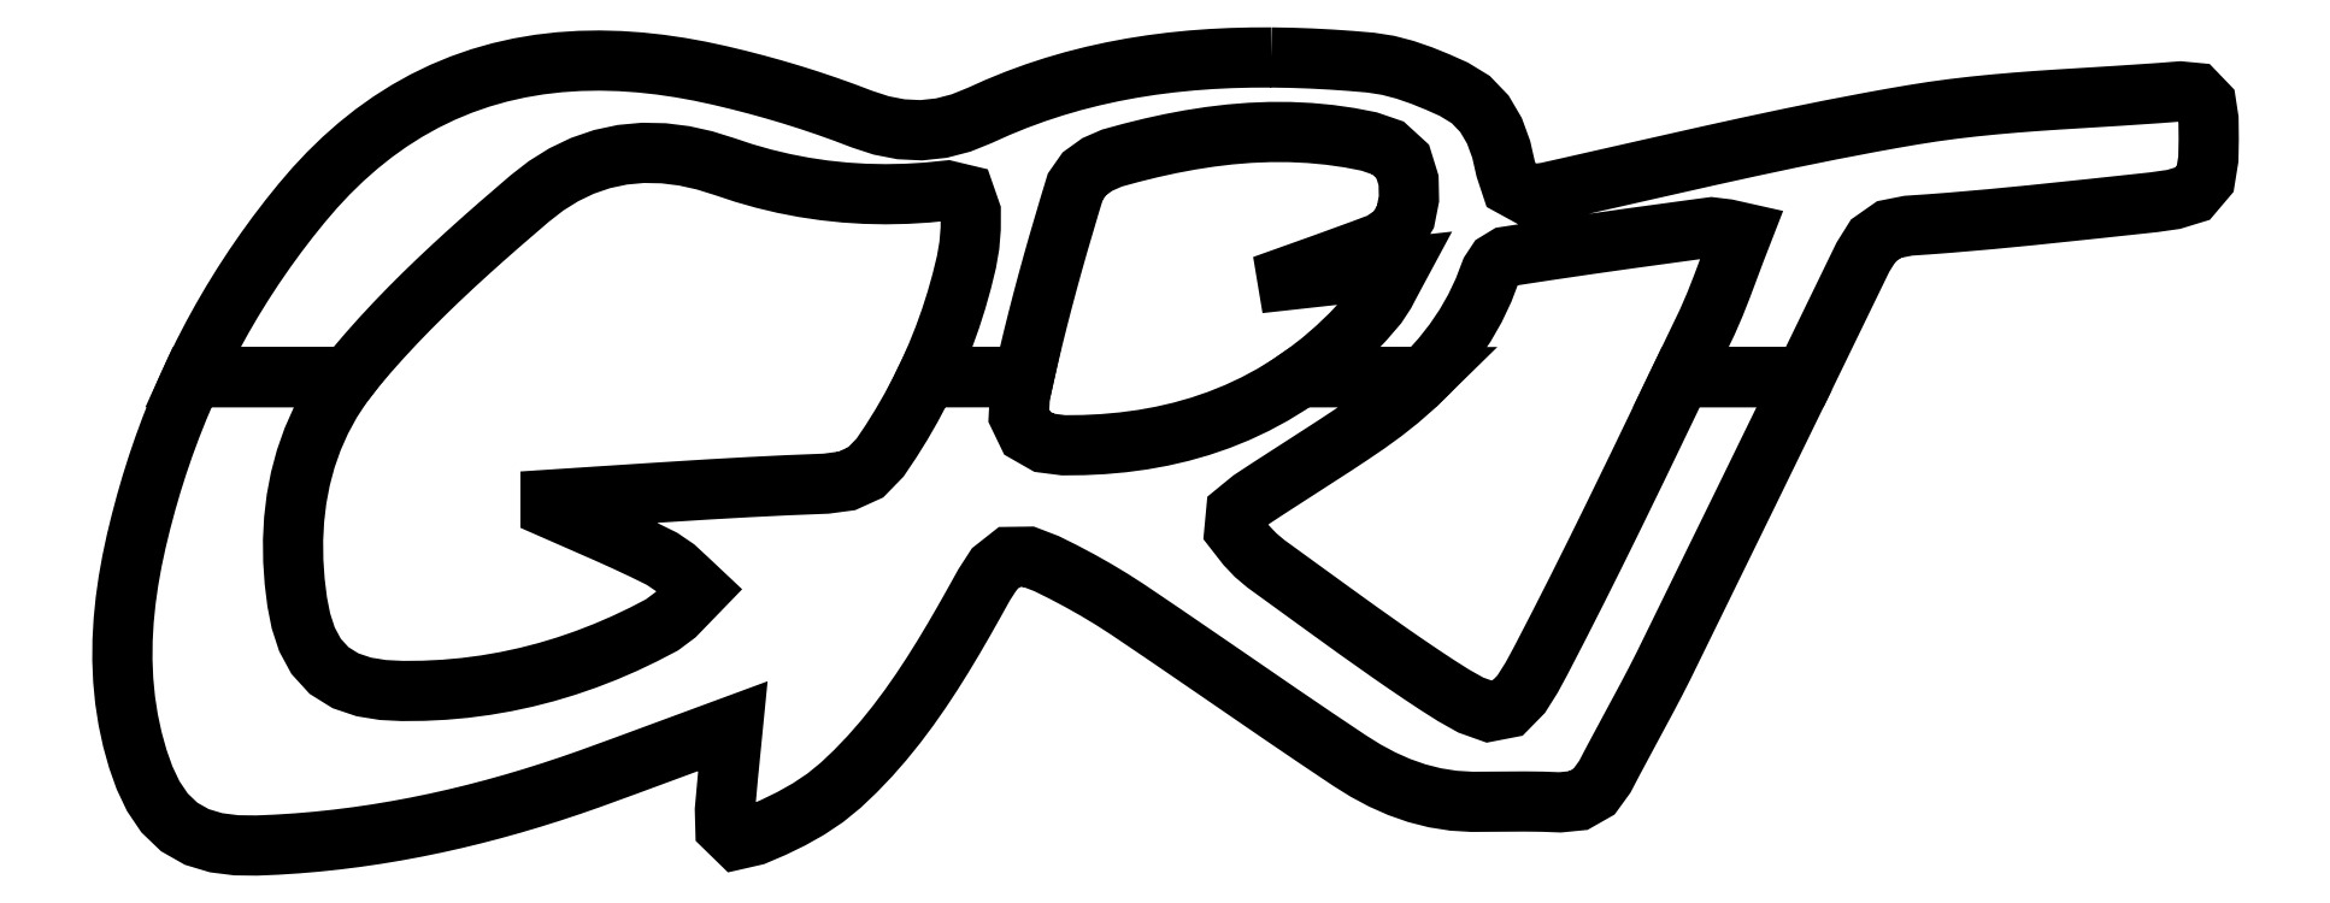
<metadata>
{"format":"dxf","ext":"dxf","renderer":"ezdxf+matplotlib","layout":"modelspace","background":"white","min_lineweight":24,"dpi":150}
</metadata>
<code>
0
SECTION
2
ENTITIES
0
LWPOLYLINE
8
0
90
278
70
1
10
604.6
20
168.5
30
0
10
560.1
20
168.5
30
0
10
557.3
20
162.5
30
0
10
554.2
20
156.1
30
0
10
551.1
20
149.7
30
0
10
548
20
143.2
30
0
10
544.9
20
136.8
30
0
10
541.8
20
130.4
30
0
10
538.6
20
124
30
0
10
535.5
20
117.5
30
0
10
532.4
20
111.1
30
0
10
529.2
20
104.7
30
0
10
526
20
98.35
30
0
10
522.8
20
91.97
30
0
10
519.6
20
85.6
30
0
10
516.4
20
79.24
30
0
10
513.1
20
72.89
30
0
10
509.8
20
66.55
30
0
10
506.5
20
60.4
30
0
10
502.8
20
54.49
30
0
10
497.9
20
49.52
30
0
10
491.2
20
48.22
30
0
10
484.6
20
50.57
30
0
10
478.5
20
54
30
0
10
472.6
20
57.74
30
0
10
466.9
20
61.53
30
0
10
461.2
20
65.39
30
0
10
455.5
20
69.3
30
0
10
449.9
20
73.26
30
0
10
444.3
20
77.24
30
0
10
438.7
20
81.25
30
0
10
433.2
20
85.29
30
0
10
427.6
20
89.33
30
0
10
422
20
93.37
30
0
10
416.5
20
97.41
30
0
10
410.9
20
101.4
30
0
10
407.3
20
104.5
30
0
10
404
20
108
30
0
10
399.7
20
113.5
30
0
10
400.3
20
120
30
0
10
405.7
20
124.4
30
0
10
411.7
20
128.3
30
0
10
417.6
20
132.2
30
0
10
423.6
20
136
30
0
10
429.6
20
139.9
30
0
10
435.5
20
143.7
30
0
10
441.5
20
147.7
30
0
10
447.3
20
151.7
30
0
10
453.1
20
155.9
30
0
10
458.8
20
160.3
30
0
10
464.2
20
165.1
30
0
10
467.7
20
168.5
30
0
10
423.3
20
168.5
30
0
10
419.5
20
165.9
30
0
10
413.4
20
162.2
30
0
10
407.1
20
158.8
30
0
10
400.7
20
155.8
30
0
10
394.1
20
153.1
30
0
10
387.4
20
150.8
30
0
10
380.5
20
148.9
30
0
10
373.6
20
147.3
30
0
10
366.6
20
146
30
0
10
359.6
20
145
30
0
10
352.5
20
144.4
30
0
10
345.4
20
144.1
30
0
10
338.3
20
144
30
0
10
331.3
20
144.9
30
0
10
325.2
20
148.3
30
0
10
322.2
20
154.6
30
0
10
322.6
20
161.6
30
0
10
324.1
20
168.5
30
0
10
289.1
20
168.5
30
0
10
286.8
20
163.7
30
0
10
283.5
20
157.5
30
0
10
280
20
151.4
30
0
10
276.3
20
145.4
30
0
10
272.3
20
139.6
30
0
10
267.1
20
134.2
30
0
10
260.4
20
131.2
30
0
10
253
20
130.2
30
0
10
245.9
20
129.9
30
0
10
238.8
20
129.6
30
0
10
231.7
20
129.3
30
0
10
224.6
20
128.9
30
0
10
217.6
20
128.5
30
0
10
210.5
20
128.1
30
0
10
203.4
20
127.7
30
0
10
196.3
20
127.2
30
0
10
189.3
20
126.8
30
0
10
182.2
20
126.3
30
0
10
175.1
20
125.8
30
0
10
168
20
125.4
30
0
10
161
20
124.9
30
0
10
153.9
20
124.4
30
0
10
153.9
20
121.4
30
0
10
160.6
20
118.4
30
0
10
167.3
20
115.5
30
0
10
174
20
112.5
30
0
10
180.7
20
109.5
30
0
10
187.4
20
106.4
30
0
10
193.9
20
103.2
30
0
10
198.8
20
99.87
30
0
10
203.1
20
95.88
30
0
10
207.4
20
91.85
30
0
10
203.1
20
87.44
30
0
10
198.8
20
83.05
30
0
10
193.9
20
79.39
30
0
10
187.3
20
75.94
30
0
10
180.5
20
72.71
30
0
10
173.7
20
69.74
30
0
10
166.7
20
67.03
30
0
10
159.6
20
64.59
30
0
10
152.4
20
62.43
30
0
10
145.2
20
60.56
30
0
10
137.9
20
58.98
30
0
10
130.5
20
57.7
30
0
10
123
20
56.73
30
0
10
115.6
20
56.06
30
0
10
108.1
20
55.69
30
0
10
100.6
20
55.63
30
0
10
93.66
20
55.97
30
0
10
86.8
20
57.08
30
0
10
80.21
20
59.3
30
0
10
74.32
20
62.96
30
0
10
69.65
20
68.09
30
0
10
66.35
20
74.2
30
0
10
64.2
20
80.81
30
0
10
62.85
20
87.64
30
0
10
61.94
20
95.01
30
0
10
61.44
20
102.4
30
0
10
61.36
20
109.9
30
0
10
61.74
20
117.3
30
0
10
62.62
20
124.7
30
0
10
64
20
132
30
0
10
65.93
20
139.1
30
0
10
68.39
20
146.2
30
0
10
71.4
20
152.9
30
0
10
74.95
20
159.5
30
0
10
79.01
20
165.7
30
0
10
81.17
20
168.5
30
0
10
25.11
20
168.5
30
0
10
23.02
20
163.9
30
0
10
20.2
20
157.3
30
0
10
17.54
20
150.6
30
0
10
15.05
20
143.9
30
0
10
12.72
20
137.1
30
0
10
10.55
20
130.2
30
0
10
8.541
20
123.3
30
0
10
6.696
20
116.4
30
0
10
4.992
20
109.4
30
0
10
3.491
20
102.4
30
0
10
2.222
20
95.3
30
0
10
1.211
20
88.18
30
0
10
0.4893
20
81.03
30
0
10
0.08203
20
73.86
30
0
10
0.01904
20
66.67
30
0
10
0.3223
20
59.49
30
0
10
1.014
20
52.34
30
0
10
2.109
20
45.24
30
0
10
3.62
20
38.21
30
0
10
5.546
20
31.29
30
0
10
7.983
20
24.41
30
0
10
11.1
20
17.81
30
0
10
15.18
20
11.77
30
0
10
20.44
20
6.725
30
0
10
26.77
20
3.129
30
0
10
33.75
20
1.034
30
0
10
40.99
20
0.1287
30
0
10
48.29
20
0.04667
30
0
10
55.48
20
0.3572
30
0
10
62.67
20
0.8201
30
0
10
69.85
20
1.431
30
0
10
77.02
20
2.19
30
0
10
84.16
20
3.094
30
0
10
91.29
20
4.138
30
0
10
98.4
20
5.323
30
0
10
105.5
20
6.643
30
0
10
112.5
20
8.095
30
0
10
119.6
20
9.674
30
0
10
126.6
20
11.38
30
0
10
133.5
20
13.2
30
0
10
140.5
20
15.15
30
0
10
147.4
20
17.2
30
0
10
154.2
20
19.37
30
0
10
161.1
20
21.63
30
0
10
167.9
20
24
30
0
10
174.3
20
26.34
30
0
10
180.8
20
28.7
30
0
10
187.2
20
31.07
30
0
10
193.7
20
33.46
30
0
10
200.1
20
35.84
30
0
10
206.6
20
38.23
30
0
10
213
20
40.61
30
0
10
219.4
20
42.98
30
0
10
218.8
20
36.96
30
0
10
218.2
20
30.95
30
0
10
217.7
20
24.93
30
0
10
217.1
20
18.91
30
0
10
216.6
20
12.89
30
0
10
216.7
20
6.41
30
0
10
221
20
2.248
30
0
10
227.3
20
3.688
30
0
10
233.9
20
6.512
30
0
10
240.4
20
9.653
30
0
10
246.6
20
13.18
30
0
10
252.6
20
17.17
30
0
10
258.2
20
21.7
30
0
10
263.5
20
26.82
30
0
10
268.7
20
32.18
30
0
10
273.5
20
37.76
30
0
10
278.2
20
43.53
30
0
10
282.7
20
49.47
30
0
10
286.9
20
55.55
30
0
10
291
20
61.75
30
0
10
294.9
20
68.03
30
0
10
298.8
20
74.4
30
0
10
302.5
20
80.82
30
0
10
306.1
20
87.28
30
0
10
309.7
20
93.77
30
0
10
313.5
20
99.59
30
0
10
318.8
20
103.8
30
0
10
325.7
20
103.9
30
0
10
332.1
20
101.4
30
0
10
338.1
20
98.46
30
0
10
344.1
20
95.32
30
0
10
349.9
20
92.03
30
0
10
355.6
20
88.58
30
0
10
361.3
20
84.95
30
0
10
367.4
20
80.79
30
0
10
373.6
20
76.62
30
0
10
379.7
20
72.43
30
0
10
385.9
20
68.22
30
0
10
392
20
64.01
30
0
10
398.1
20
59.79
30
0
10
404.3
20
55.58
30
0
10
410.4
20
51.37
30
0
10
416.5
20
47.17
30
0
10
422.7
20
42.98
30
0
10
428.8
20
38.8
30
0
10
435
20
34.65
30
0
10
441.2
20
30.52
30
0
10
446.9
20
26.97
30
0
10
452.8
20
23.8
30
0
10
458.9
20
21.08
30
0
10
465.3
20
18.86
30
0
10
471.8
20
17.21
30
0
10
478.4
20
16.17
30
0
10
485.1
20
15.76
30
0
10
491.4
20
15.8
30
0
10
497.7
20
15.86
30
0
10
504.1
20
15.89
30
0
10
510.4
20
15.81
30
0
10
516.7
20
15.57
30
0
10
523.3
20
16.22
30
0
10
528.9
20
19.45
30
0
10
532.8
20
24.77
30
0
10
535.8
20
30.48
30
0
10
538.8
20
36.17
30
0
10
541.9
20
41.84
30
0
10
544.9
20
47.51
30
0
10
548
20
53.19
30
0
10
551
20
58.9
30
0
10
553.9
20
64.64
30
0
10
557.2
20
71.31
30
0
10
560.4
20
77.99
30
0
10
563.7
20
84.67
30
0
10
567
20
91.34
30
0
10
570.2
20
98.02
30
0
10
573.5
20
104.7
30
0
10
576.8
20
111.4
30
0
10
580
20
118.1
30
0
10
583.3
20
124.7
30
0
10
586.6
20
131.4
30
0
10
589.8
20
138.1
30
0
10
593.1
20
144.8
30
0
10
596.3
20
151.5
30
0
10
599.6
20
158.1
30
0
10
602.8
20
164.8
30
0
0
LWPOLYLINE
8
0
90
278
70
1
10
412.8
20
283.5
30
0
10
405.7
20
283.4
30
0
10
398.5
20
283.2
30
0
10
391.3
20
282.9
30
0
10
384.2
20
282.4
30
0
10
377
20
281.7
30
0
10
369.9
20
280.7
30
0
10
362.8
20
279.6
30
0
10
355.8
20
278.3
30
0
10
348.8
20
276.7
30
0
10
341.8
20
275
30
0
10
334.9
20
273
30
0
10
328.1
20
270.7
30
0
10
321.4
20
268.3
30
0
10
314.7
20
265.6
30
0
10
308.2
20
262.6
30
0
10
301.4
20
259.9
30
0
10
294.4
20
258.1
30
0
10
287.2
20
257.3
30
0
10
279.9
20
257.6
30
0
10
272.7
20
259
30
0
10
265.8
20
261.3
30
0
10
259.6
20
263.7
30
0
10
253.3
20
265.9
30
0
10
246.9
20
268.1
30
0
10
240.5
20
270.1
30
0
10
234.1
20
272
30
0
10
227.6
20
273.8
30
0
10
221.2
20
275.4
30
0
10
214.6
20
277
30
0
10
207.6
20
278.5
30
0
10
200.4
20
279.8
30
0
10
193.3
20
280.9
30
0
10
186.1
20
281.7
30
0
10
178.8
20
282.2
30
0
10
171.6
20
282.3
30
0
10
164.3
20
282.2
30
0
10
157.1
20
281.7
30
0
10
149.9
20
280.9
30
0
10
142.8
20
279.7
30
0
10
135.7
20
278.1
30
0
10
128.7
20
276.1
30
0
10
121.9
20
273.7
30
0
10
115.2
20
271
30
0
10
108.7
20
267.8
30
0
10
102.3
20
264.3
30
0
10
96.23
20
260.4
30
0
10
90.33
20
256.2
30
0
10
84.66
20
251.7
30
0
10
79.24
20
246.9
30
0
10
74.05
20
241.8
30
0
10
69.1
20
236.5
30
0
10
64.39
20
231
30
0
10
59.88
20
225.4
30
0
10
55.52
20
219.7
30
0
10
51.3
20
213.9
30
0
10
47.23
20
207.9
30
0
10
43.3
20
201.9
30
0
10
39.53
20
195.8
30
0
10
35.91
20
189.6
30
0
10
32.44
20
183.3
30
0
10
29.14
20
176.9
30
0
10
26
20
170.5
30
0
10
25.11
20
168.5
30
0
10
81.17
20
168.5
30
0
10
83.55
20
171.6
30
0
10
88.29
20
177.2
30
0
10
93.16
20
182.6
30
0
10
98.14
20
188
30
0
10
103.2
20
193.2
30
0
10
108.4
20
198.4
30
0
10
113.7
20
203.5
30
0
10
119
20
208.5
30
0
10
124.4
20
213.4
30
0
10
129.8
20
218.3
30
0
10
135.3
20
223.2
30
0
10
140.9
20
228
30
0
10
146.4
20
232.7
30
0
10
152.3
20
237.3
30
0
10
158.6
20
241.3
30
0
10
165.3
20
244.5
30
0
10
172.4
20
246.9
30
0
10
179.7
20
248.5
30
0
10
187.1
20
249.1
30
0
10
194.6
20
249
30
0
10
202
20
248.1
30
0
10
209.3
20
246.4
30
0
10
216.4
20
244.2
30
0
10
223.4
20
241.9
30
0
10
230.5
20
239.9
30
0
10
237.7
20
238.2
30
0
10
244.9
20
236.7
30
0
10
252.3
20
235.7
30
0
10
259.6
20
234.9
30
0
10
267
20
234.4
30
0
10
274.4
20
234.3
30
0
10
281.8
20
234.4
30
0
10
289.1
20
234.9
30
0
10
296.5
20
235.6
30
0
10
302.8
20
234.1
30
0
10
304.9
20
227.9
30
0
10
304.9
20
221.9
30
0
10
304.4
20
215.9
30
0
10
303.4
20
209.9
30
0
10
301.7
20
203.1
30
0
10
299.8
20
196.3
30
0
10
297.7
20
189.6
30
0
10
295.3
20
183
30
0
10
292.7
20
176.5
30
0
10
289.9
20
170
30
0
10
289.1
20
168.5
30
0
10
324.1
20
168.5
30
0
10
324.1
20
168.5
30
0
10
325.6
20
175.4
30
0
10
327.3
20
182.3
30
0
10
329
20
189.2
30
0
10
330.8
20
196.1
30
0
10
332.6
20
202.9
30
0
10
334.5
20
209.8
30
0
10
336.4
20
216.6
30
0
10
338.4
20
223.4
30
0
10
340.4
20
230.2
30
0
10
342.5
20
236.9
30
0
10
345.8
20
241.6
30
0
10
350.4
20
245
30
0
10
355.7
20
247.3
30
0
10
362.7
20
249.2
30
0
10
369.6
20
250.9
30
0
10
376.7
20
252.5
30
0
10
383.7
20
253.8
30
0
10
390.8
20
254.9
30
0
10
398
20
255.8
30
0
10
405.2
20
256.4
30
0
10
412.4
20
256.6
30
0
10
419.6
20
256.6
30
0
10
426.7
20
256.3
30
0
10
433.9
20
255.6
30
0
10
441
20
254.6
30
0
10
448.1
20
253.2
30
0
10
454.9
20
250.9
30
0
10
460.2
20
246.1
30
0
10
462.3
20
239.2
30
0
10
462.4
20
232.6
30
0
10
461.1
20
226.1
30
0
10
457.8
20
220.5
30
0
10
452.3
20
216.8
30
0
10
445.6
20
214.3
30
0
10
438.9
20
211.8
30
0
10
432.1
20
209.4
30
0
10
425.3
20
207
30
0
10
418.6
20
204.5
30
0
10
418.8
20
203.4
30
0
10
425.4
20
204.1
30
0
10
432.1
20
204.9
30
0
10
438.7
20
205.6
30
0
10
445.3
20
206.3
30
0
10
452
20
207.1
30
0
10
458.6
20
207.8
30
0
10
456.2
20
203.3
30
0
10
453.8
20
198.7
30
0
10
451
20
194.4
30
0
10
446.3
20
189
30
0
10
441.4
20
183.8
30
0
10
436.3
20
178.9
30
0
10
430.9
20
174.3
30
0
10
425.3
20
169.9
30
0
10
423.3
20
168.5
30
0
10
467.7
20
168.5
30
0
10
469.3
20
170.1
30
0
10
474.1
20
175.4
30
0
10
478.6
20
181.1
30
0
10
482.6
20
187
30
0
10
486.2
20
193.3
30
0
10
489.2
20
199.8
30
0
10
491.8
20
206.5
30
0
10
494
20
209.8
30
0
10
497.4
20
211.8
30
0
10
504.7
20
213
30
0
10
512.1
20
214.1
30
0
10
519.5
20
215.2
30
0
10
526.8
20
216.3
30
0
10
534.2
20
217.3
30
0
10
541.6
20
218.4
30
0
10
549
20
219.4
30
0
10
556.4
20
220.4
30
0
10
563.8
20
221.4
30
0
10
571.1
20
222.4
30
0
10
576.7
20
221.7
30
0
10
582.3
20
220.5
30
0
10
579.8
20
214
30
0
10
577.3
20
207.5
30
0
10
574.9
20
201
30
0
10
572.4
20
194.6
30
0
10
569.6
20
188.3
30
0
10
566.5
20
181.8
30
0
10
563.4
20
175.4
30
0
10
560.3
20
169
30
0
10
560.1
20
168.5
30
0
10
604.6
20
168.5
30
0
10
606.1
20
171.5
30
0
10
609.3
20
178.2
30
0
10
612.6
20
184.9
30
0
10
615.8
20
191.6
30
0
10
619.1
20
198.3
30
0
10
622.3
20
205
30
0
10
625.6
20
211.6
30
0
10
629.3
20
217.6
30
0
10
635
20
221.6
30
0
10
641.9
20
222.9
30
0
10
649.3
20
223.5
30
0
10
656.6
20
224
30
0
10
664
20
224.6
30
0
10
671.4
20
225.3
30
0
10
678.8
20
226
30
0
10
686.1
20
226.7
30
0
10
693.5
20
227.5
30
0
10
700.9
20
228.3
30
0
10
708.2
20
229
30
0
10
715.6
20
229.8
30
0
10
722.9
20
230.6
30
0
10
730.1
20
231.4
30
0
10
737.2
20
232.4
30
0
10
744
20
234.5
30
0
10
748.6
20
239.8
30
0
10
749.7
20
246.9
30
0
10
749.9
20
254.1
30
0
10
749.8
20
261.3
30
0
10
748.9
20
266.8
30
0
10
745.2
20
270.7
30
0
10
739.6
20
271.2
30
0
10
732.2
20
270.7
30
0
10
724.8
20
270.1
30
0
10
717.4
20
269.7
30
0
10
710
20
269.2
30
0
10
702.5
20
268.8
30
0
10
695.1
20
268.3
30
0
10
687.7
20
267.8
30
0
10
680.3
20
267.2
30
0
10
672.9
20
266.6
30
0
10
665.5
20
265.8
30
0
10
658.1
20
265
30
0
10
650.7
20
264
30
0
10
643.4
20
262.8
30
0
10
636
20
261.5
30
0
10
628.6
20
260.2
30
0
10
621.3
20
258.8
30
0
10
613.9
20
257.4
30
0
10
606.6
20
255.9
30
0
10
599.3
20
254.4
30
0
10
591.9
20
252.9
30
0
10
584.6
20
251.3
30
0
10
577.3
20
249.7
30
0
10
570
20
248.1
30
0
10
562.7
20
246.4
30
0
10
555.4
20
244.8
30
0
10
548.1
20
243.1
30
0
10
540.8
20
241.4
30
0
10
533.5
20
239.8
30
0
10
526.1
20
238.1
30
0
10
518.8
20
236.5
30
0
10
511.5
20
234.8
30
0
10
504.9
20
234
30
0
10
499.3
20
237.1
30
0
10
497.2
20
243.5
30
0
10
495.6
20
250.4
30
0
10
493.1
20
257.1
30
0
10
489.5
20
263.2
30
0
10
484.6
20
268.3
30
0
10
478.6
20
272
30
0
10
472.8
20
274.6
30
0
10
467
20
277
30
0
10
461
20
279
30
0
10
454.9
20
280.6
30
0
10
448.7
20
281.6
30
0
10
441.5
20
282.2
30
0
10
434.4
20
282.7
30
0
10
427.2
20
283.1
30
0
10
420
20
283.3
30
0
0
ENDSEC
0
EOF

</code>
